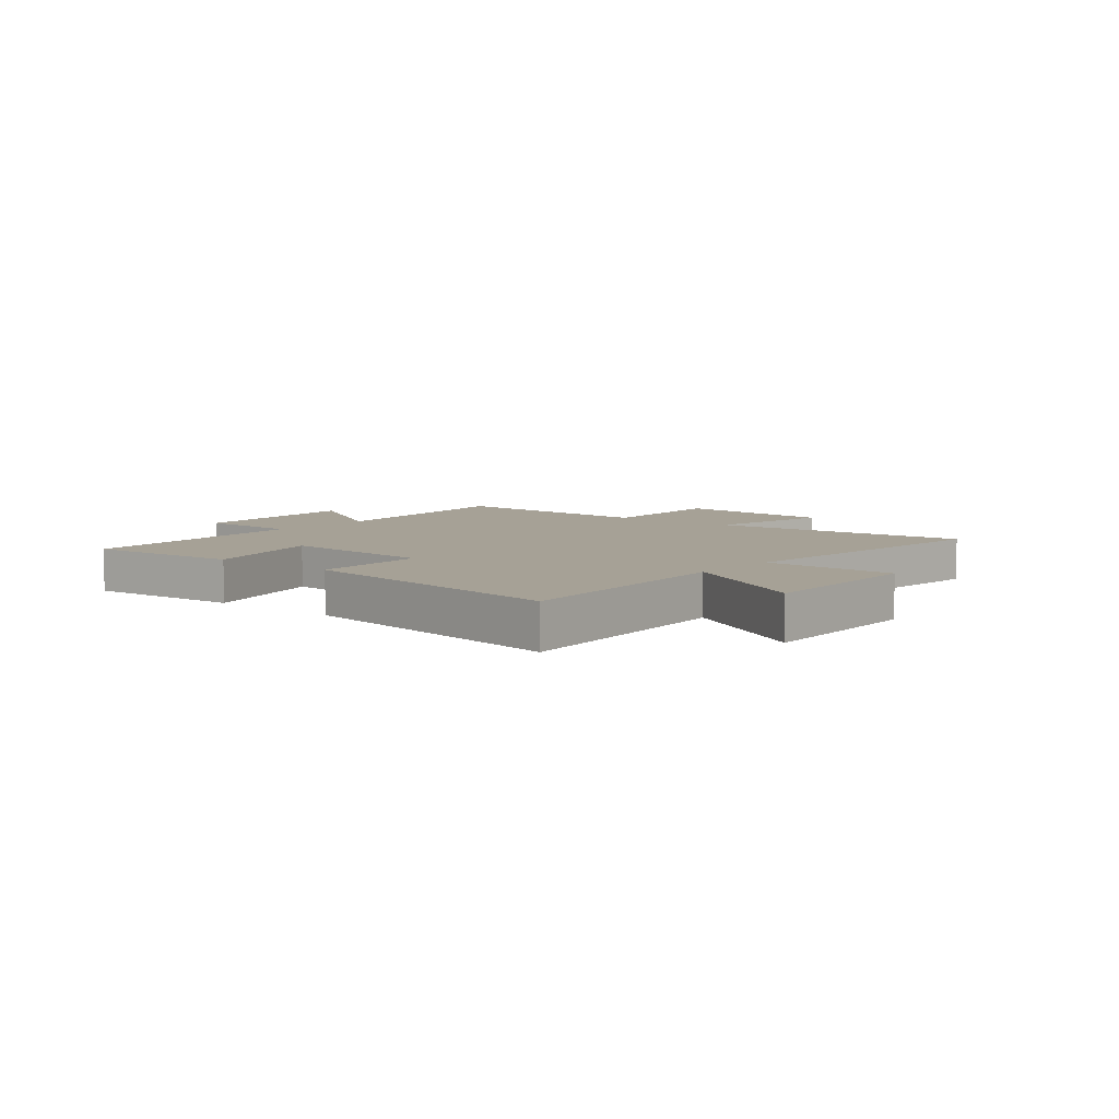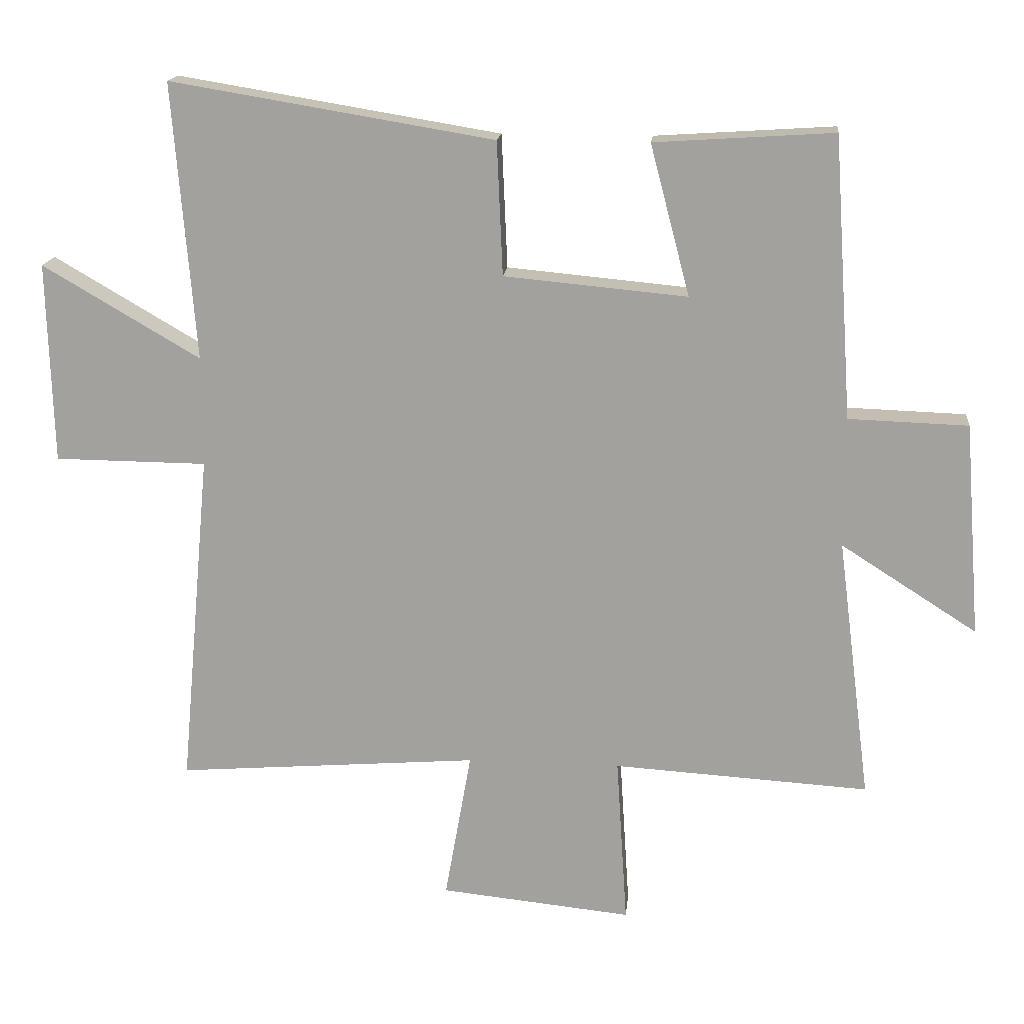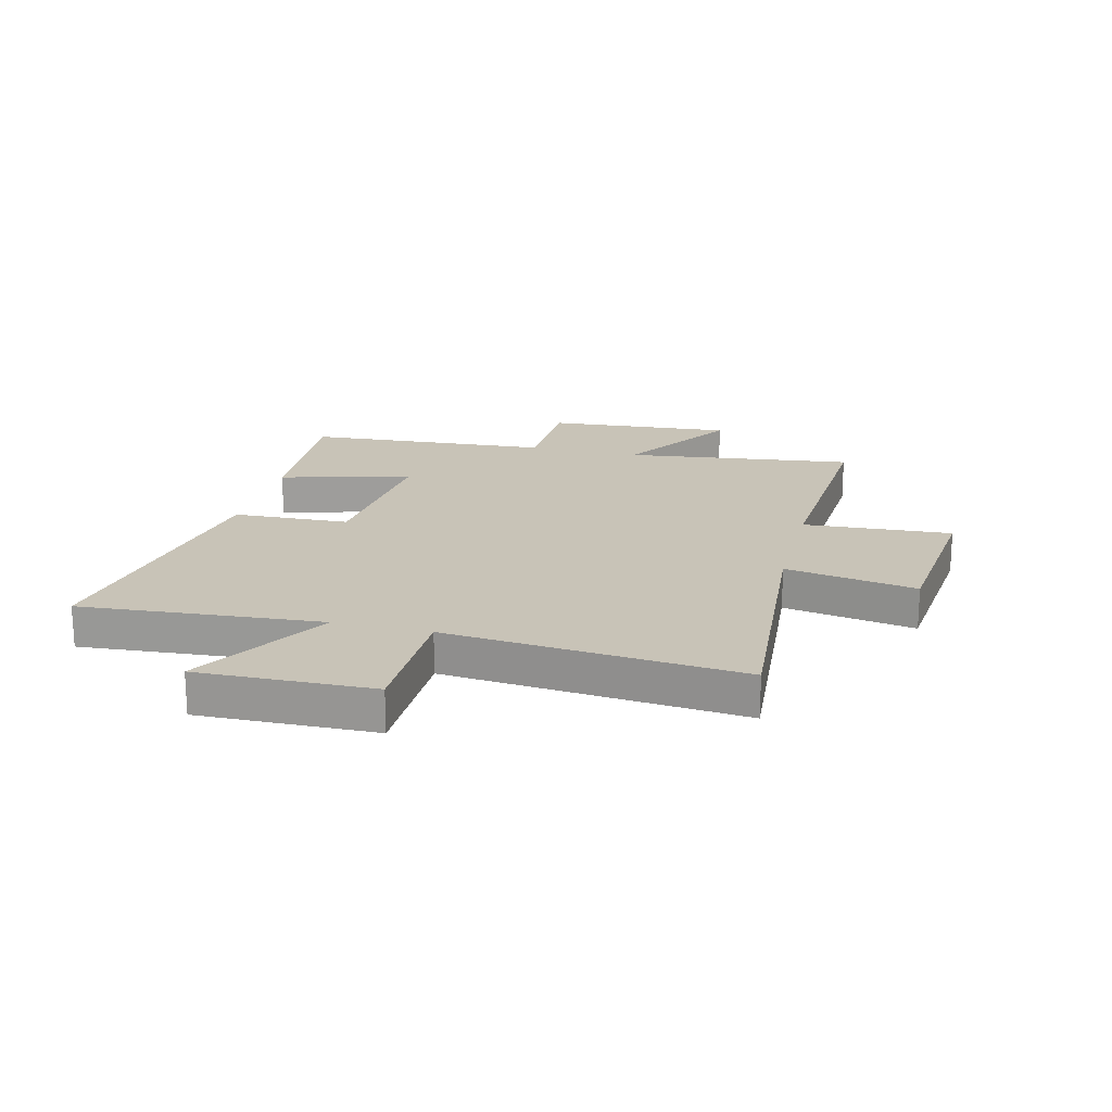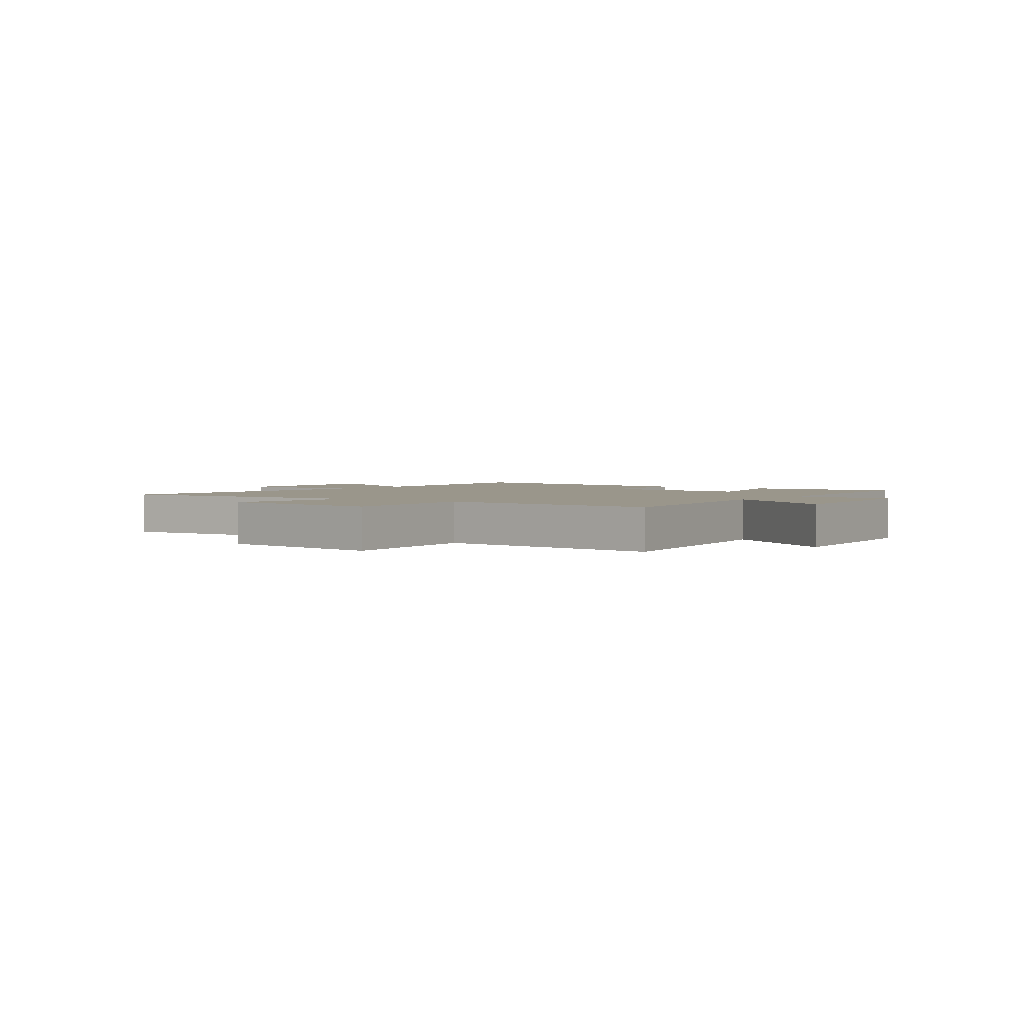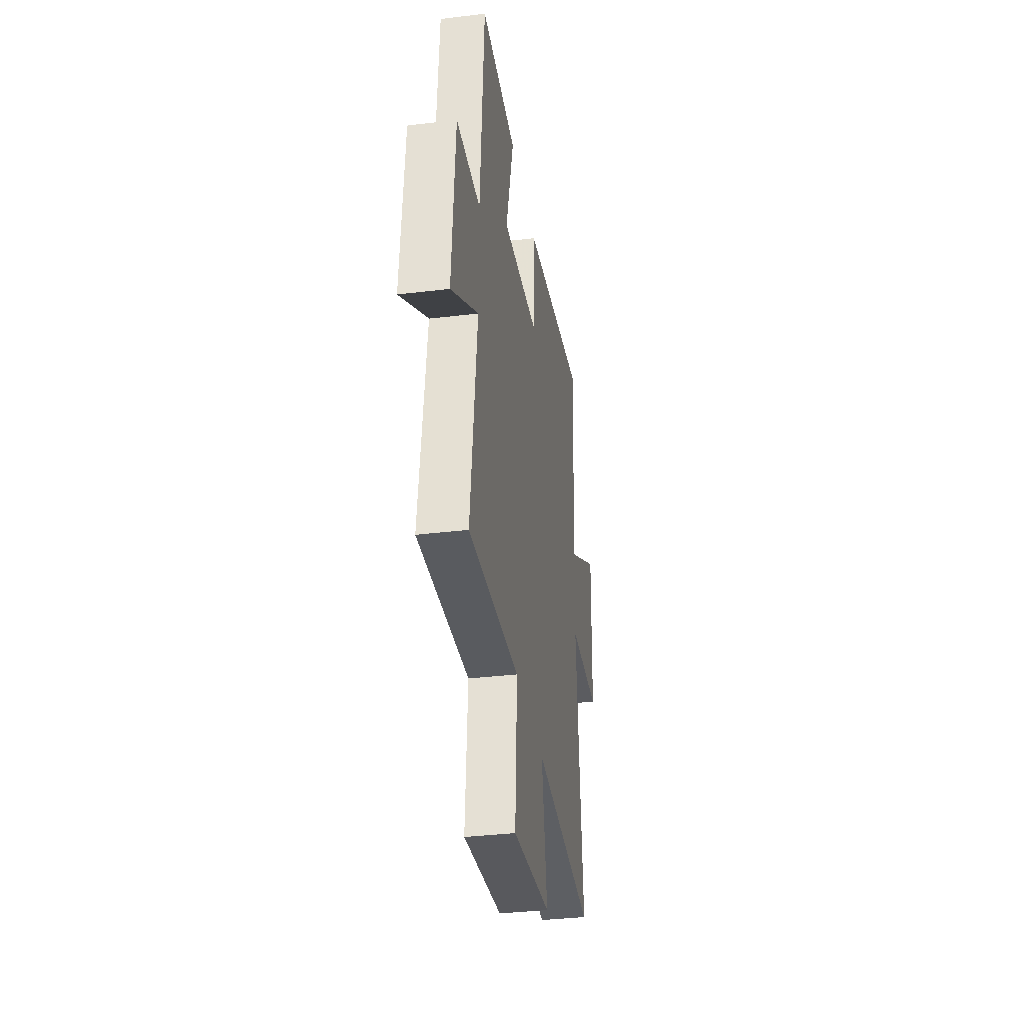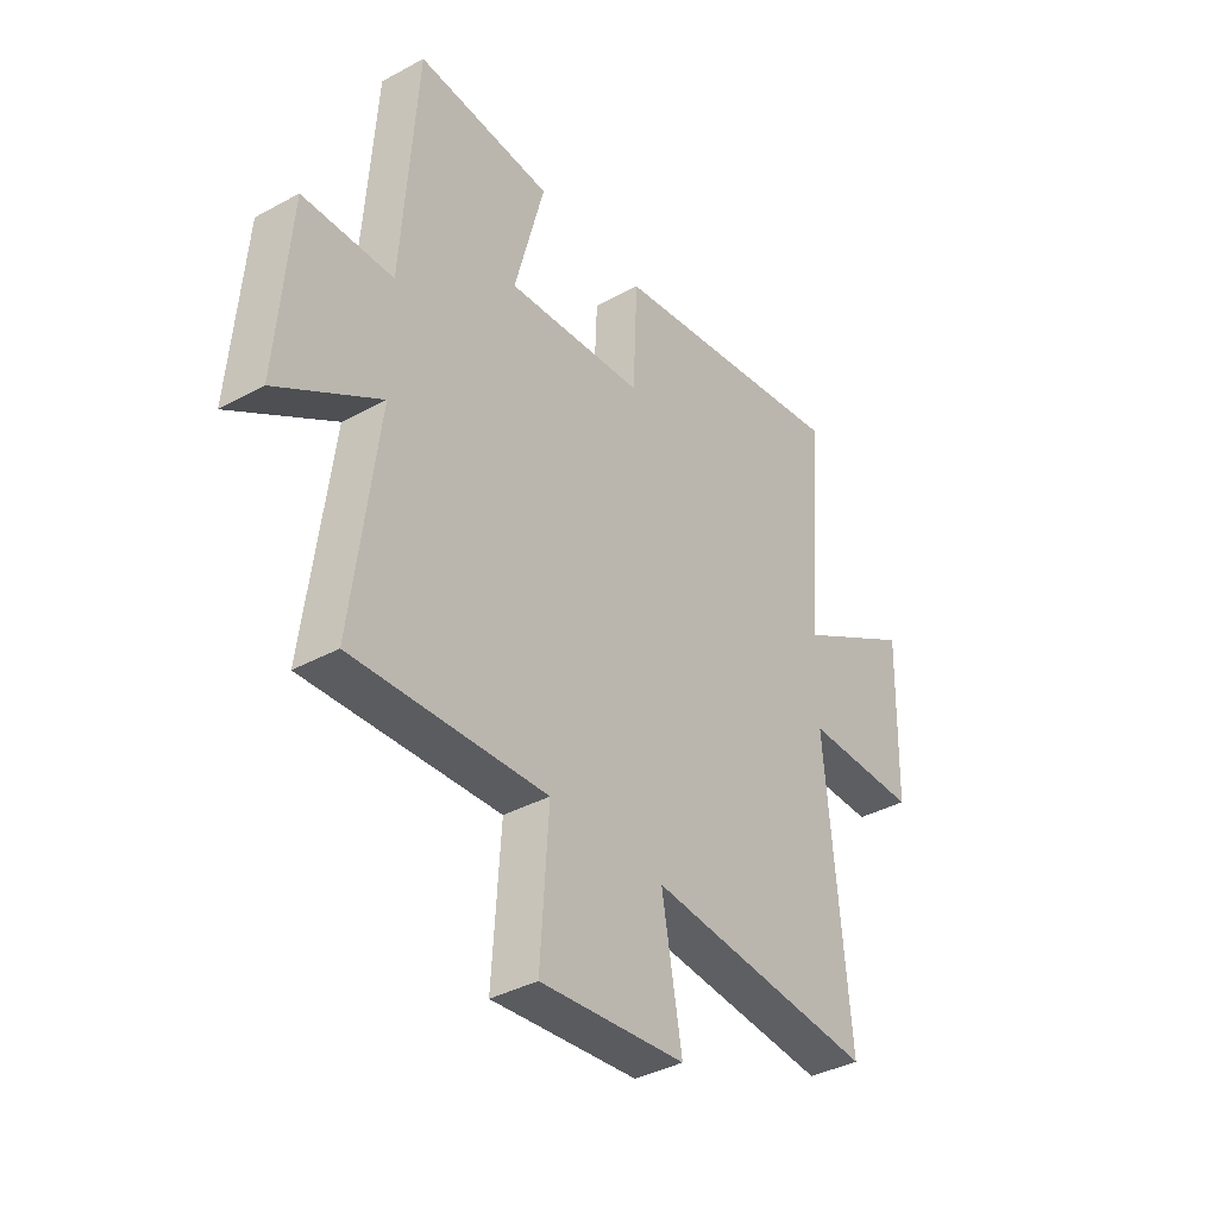
<metadata>
{"format":"obj","ext":"obj","renderer":"f3d","projection":"perspective","resolution":1024,"background":"white","views":[{"elev":6.2,"azim":39.4,"up":"+Y"},{"elev":16.8,"azim":-174.3,"up":"+Z"},{"elev":19.6,"azim":104.1,"up":"+Y"},{"elev":2.3,"azim":-144.3,"up":"+Y"},{"elev":-35.6,"azim":-80.9,"up":"+Z"},{"elev":-37.9,"azim":-55.2,"up":"+Z"}]}
</metadata>
<code>
v -0.47 0.07 0.518
v -0.194 0.07 0.5
v -0.255 0.07 0.268
v 0.027 0.07 0.294
v 0.036 0.07 0.5
v 0.534 0.07 0.582
v 0.5 0.07 0.155
v 0.743 0.07 0.297
v 0.735 0.07 -0.013
v 0.5 0.07 -0.015
v 0.548 0.07 -0.537
v 0.081 0.07 -0.5
v 0.122 0.07 -0.732
v -0.174 0.07 -0.762
v -0.157 0.07 -0.5
v -0.552 0.07 -0.524
v -0.5 0.07 -0.118
v -0.71 0.07 -0.252
v -0.684 0.07 0.078
v -0.5 0.07 0.084
v -0.47 0 0.518
v -0.194 0 0.5
v -0.255 0 0.268
v 0.027 0 0.294
v 0.036 0 0.5
v 0.534 0 0.582
v 0.5 0 0.155
v 0.743 0 0.297
v 0.735 0 -0.013
v 0.5 0 -0.015
v 0.548 0 -0.537
v 0.081 0 -0.5
v 0.122 0 -0.732
v -0.174 0 -0.762
v -0.157 0 -0.5
v -0.552 0 -0.524
v -0.5 0 -0.118
v -0.71 0 -0.252
v -0.684 0 0.078
v -0.5 0 0.084
f 17 18 19 20
f 1 2 3
f 20 1 3
f 17 20 3
f 17 3 4
f 16 17 4
f 15 16 4
f 12 13 14 15
f 12 15 4
f 12 4 5
f 11 12 5
f 10 11 5
f 7 8 9 10
f 7 10 5
f 5 6 7
f 40 39 38 37
f 23 22 21
f 23 21 40
f 23 40 37
f 24 23 37
f 24 37 36
f 24 36 35
f 35 34 33 32
f 24 35 32
f 25 24 32
f 25 32 31
f 25 31 30
f 30 29 28 27
f 25 30 27
f 27 26 25
f 1 21 22 2
f 2 22 23 3
f 3 23 24 4
f 4 24 25 5
f 5 25 26 6
f 6 26 27 7
f 7 27 28 8
f 8 28 29 9
f 9 29 30 10
f 10 30 31 11
f 11 31 32 12
f 12 32 33 13
f 13 33 34 14
f 14 34 35 15
f 15 35 36 16
f 16 36 37 17
f 17 37 38 18
f 18 38 39 19
f 19 39 40 20
f 20 40 21 1

</code>
